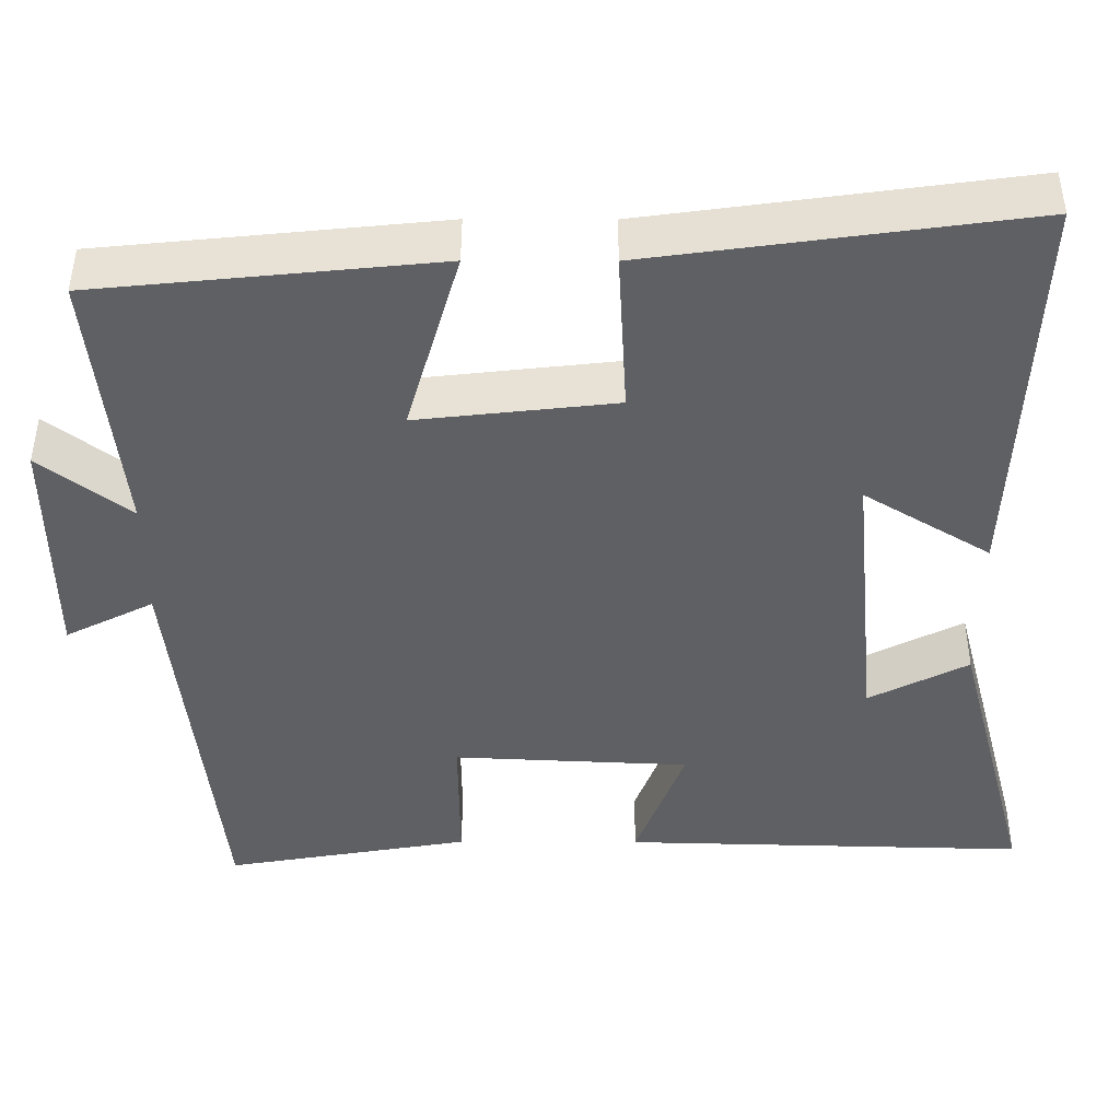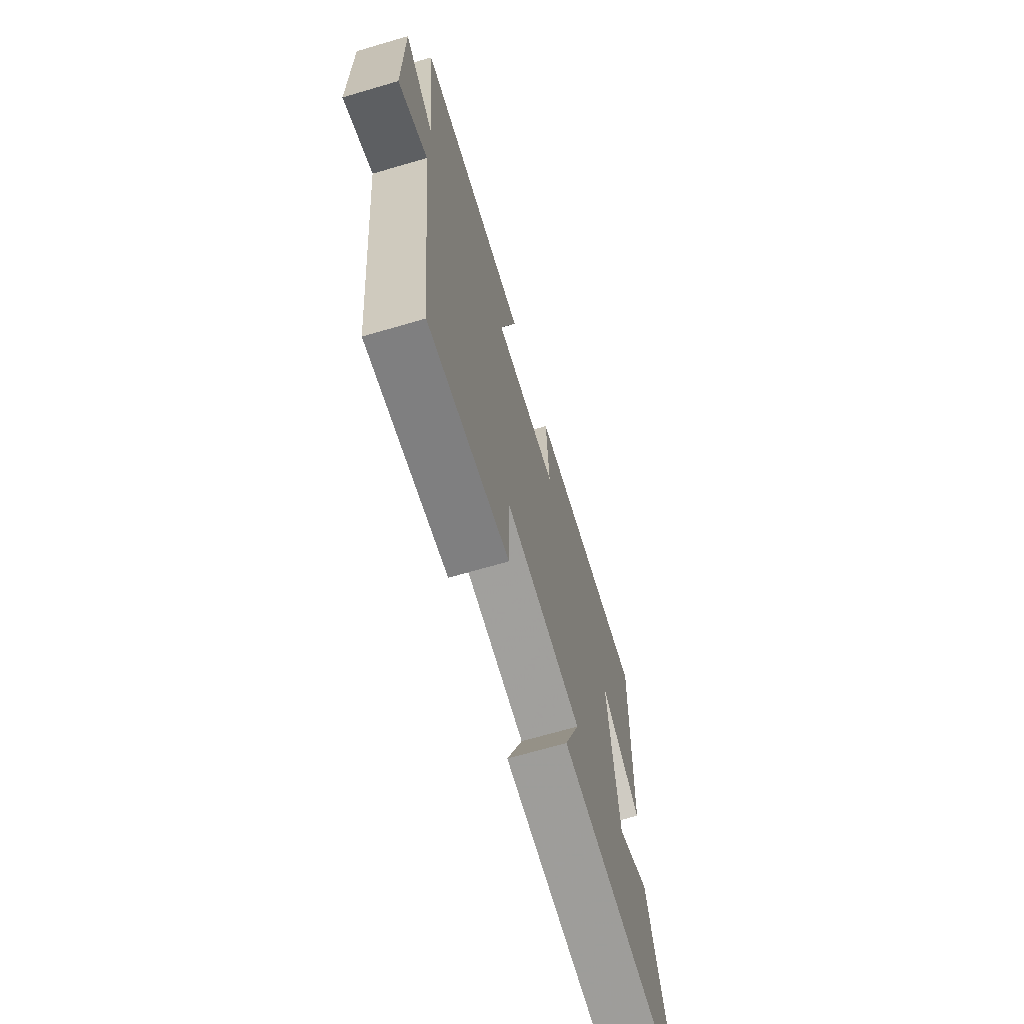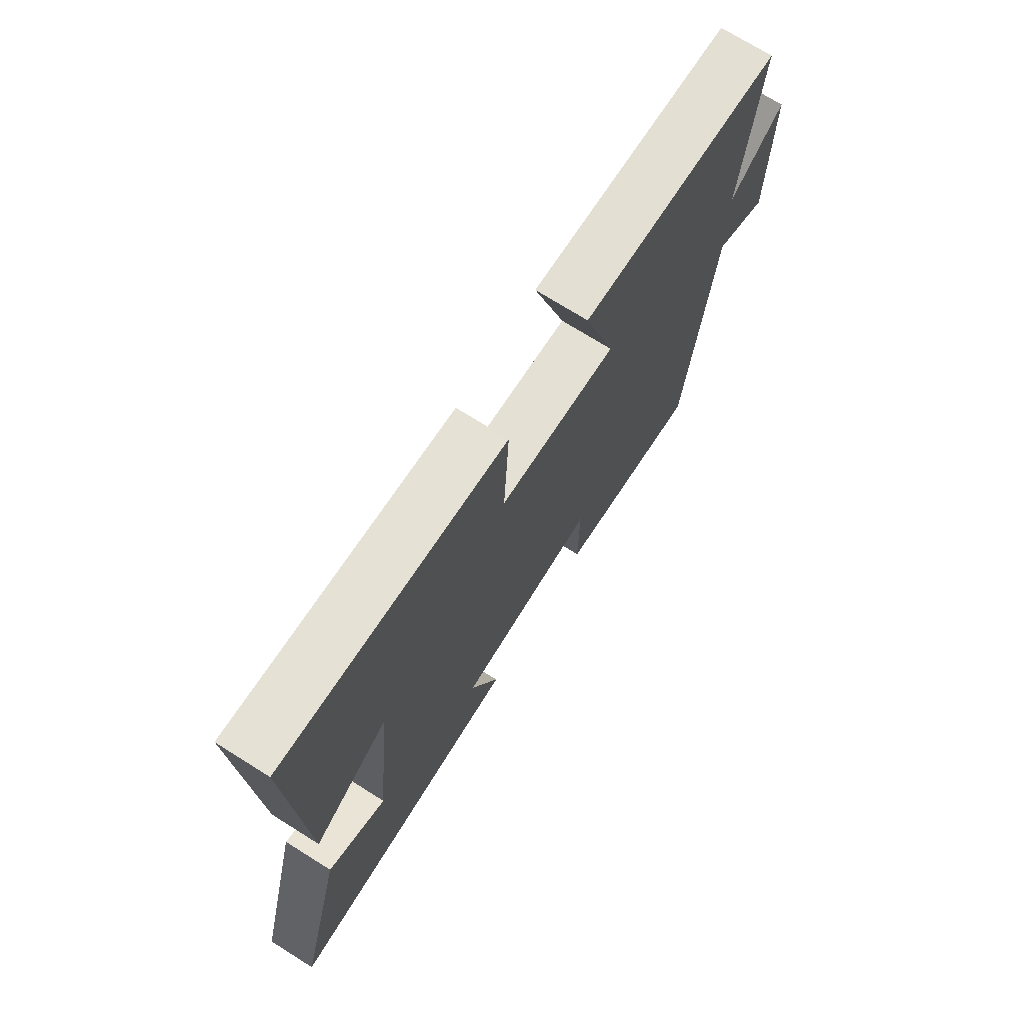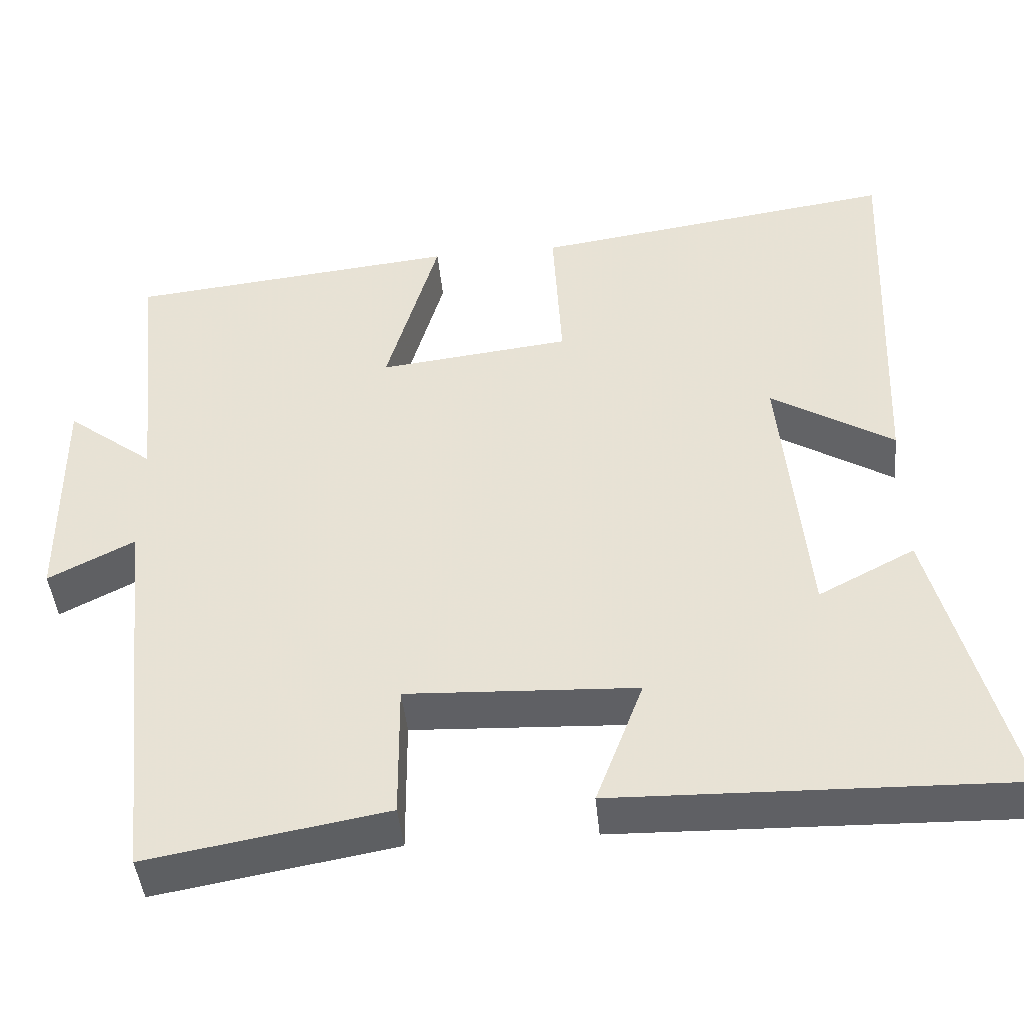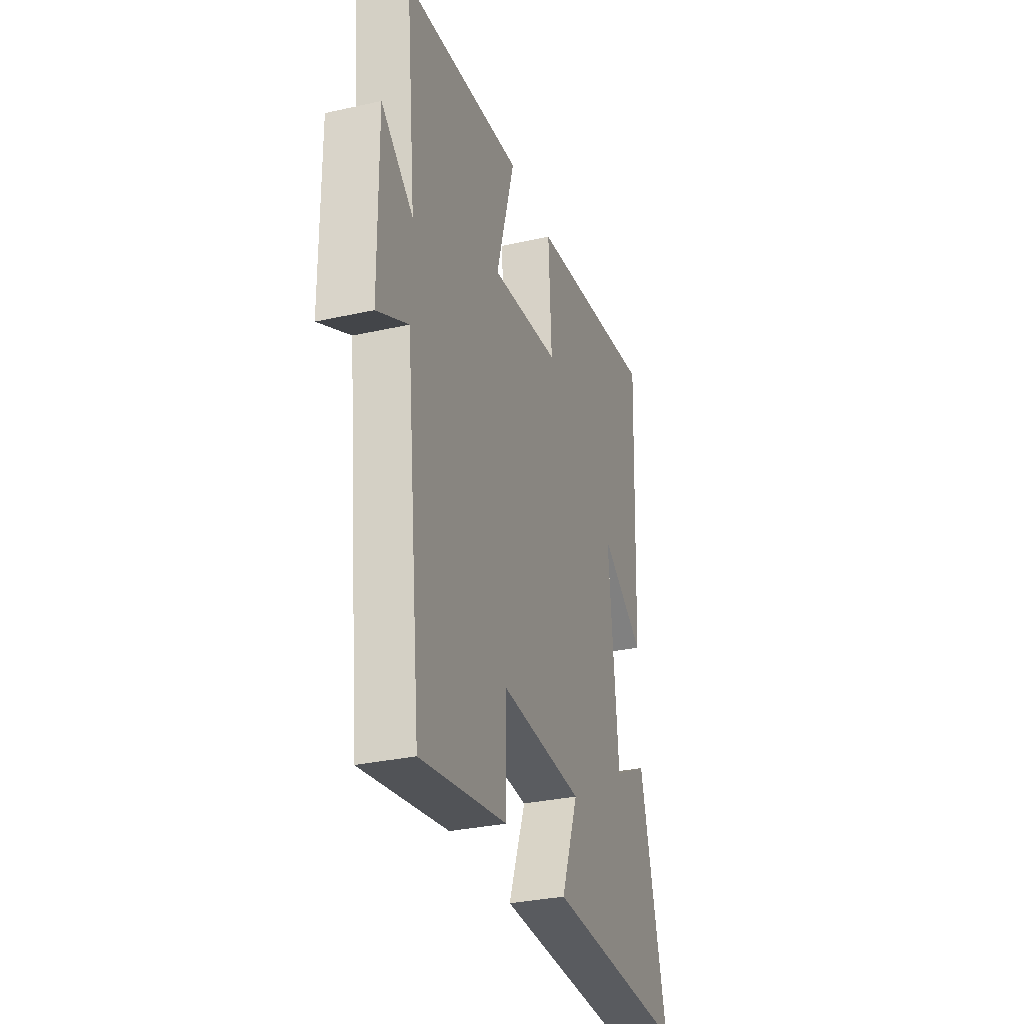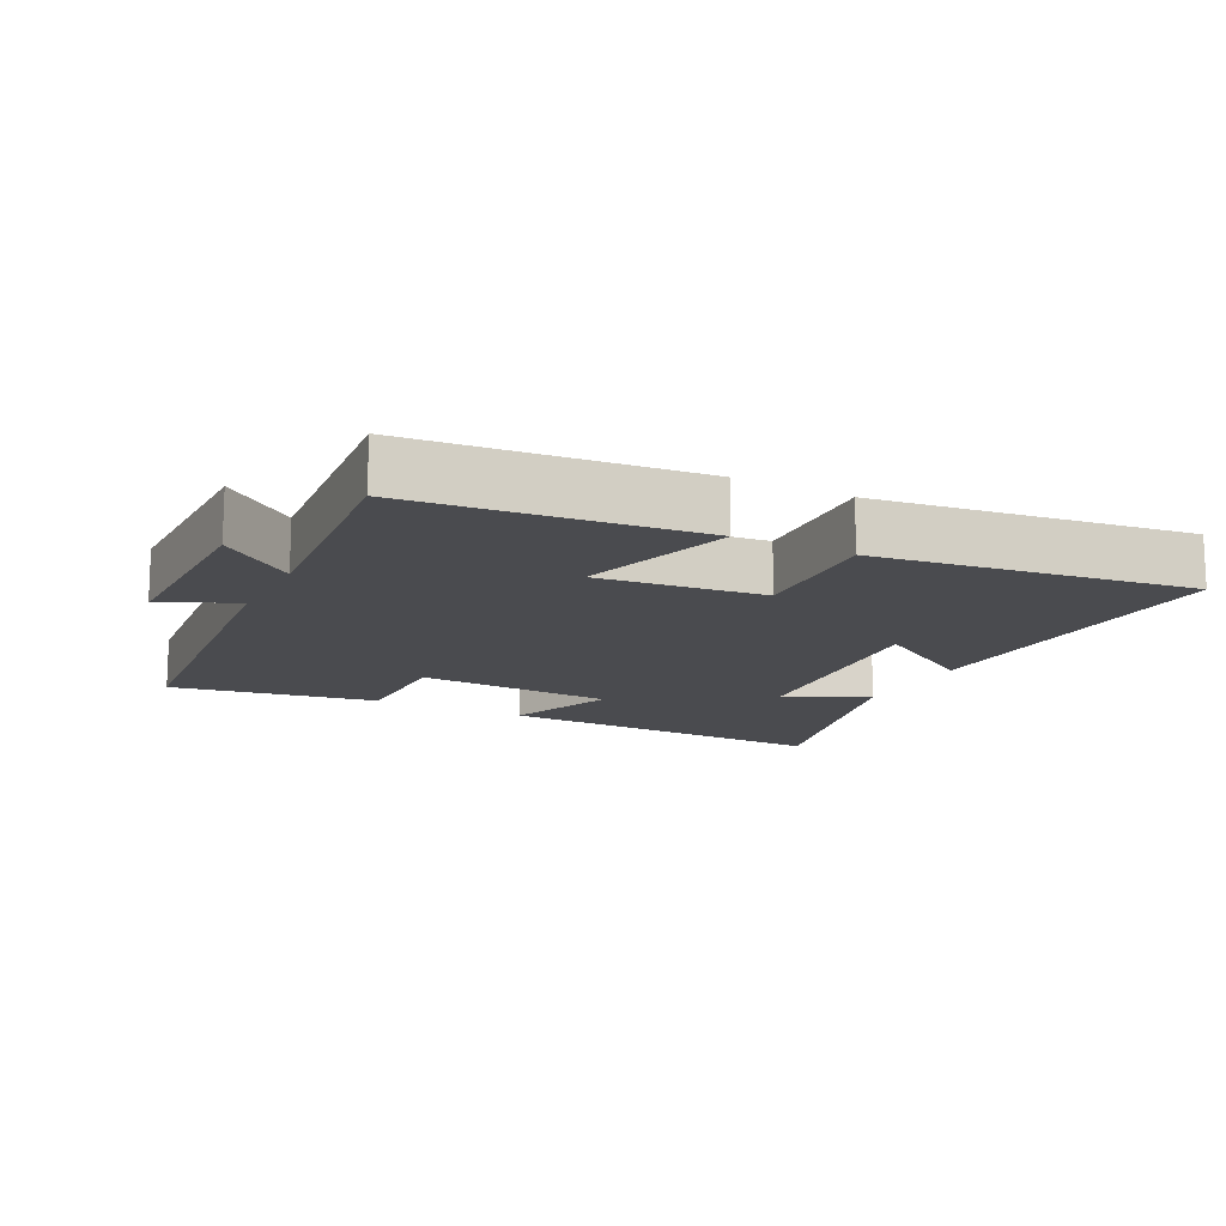
<metadata>
{"format":"obj","ext":"obj","renderer":"f3d","projection":"perspective","resolution":1024,"background":"white","views":[{"elev":46.1,"azim":0.2,"up":"+Z"},{"elev":-69.0,"azim":-73.7,"up":"+Z"},{"elev":72.4,"azim":122.1,"up":"+Z"},{"elev":-44.2,"azim":5.5,"up":"+Z"},{"elev":-31.3,"azim":-72.3,"up":"+Z"},{"elev":-14.3,"azim":-27.3,"up":"+Y"}]}
</metadata>
<code>
v 0.521 0.07 0.565
v 0.5 0.07 0.056
v 0.343 0.07 0.152
v 0.377 0.07 -0.206
v 0.5 0.07 -0.142
v 0.597 0.07 -0.513
v 0.093 0.07 -0.5
v 0.154 0.07 -0.338
v -0.14 0.07 -0.324
v -0.139 0.07 -0.5
v -0.445 0.07 -0.553
v -0.5 0.07 -0.036
v -0.61 0.07 -0.092
v -0.612 0.07 0.204
v -0.5 0.07 0.118
v -0.535 0.07 0.457
v -0.113 0.07 0.5
v -0.18 0.07 0.268
v 0.066 0.07 0.296
v 0.055 0.07 0.5
v 0.521 0 0.565
v 0.5 0 0.056
v 0.343 0 0.152
v 0.377 0 -0.206
v 0.5 0 -0.142
v 0.597 0 -0.513
v 0.093 0 -0.5
v 0.154 0 -0.338
v -0.14 0 -0.324
v -0.139 0 -0.5
v -0.445 0 -0.553
v -0.5 0 -0.036
v -0.61 0 -0.092
v -0.612 0 0.204
v -0.5 0 0.118
v -0.535 0 0.457
v -0.113 0 0.5
v -0.18 0 0.268
v 0.066 0 0.296
v 0.055 0 0.5
f 19 20 1
f 15 16 17 18
f 15 18 19
f 12 13 14 15
f 12 15 19
f 9 10 11 12
f 8 9 12 19
f 5 6 7 8
f 4 5 8
f 3 4 8 19
f 1 2 3
f 1 3 19
f 21 40 39
f 38 37 36 35
f 39 38 35
f 35 34 33 32
f 39 35 32
f 32 31 30 29
f 39 32 29 28
f 28 27 26 25
f 28 25 24
f 39 28 24 23
f 23 22 21
f 39 23 21
f 1 21 22 2
f 2 22 23 3
f 3 23 24 4
f 4 24 25 5
f 5 25 26 6
f 6 26 27 7
f 7 27 28 8
f 8 28 29 9
f 9 29 30 10
f 10 30 31 11
f 11 31 32 12
f 12 32 33 13
f 13 33 34 14
f 14 34 35 15
f 15 35 36 16
f 16 36 37 17
f 17 37 38 18
f 18 38 39 19
f 19 39 40 20
f 20 40 21 1

</code>
